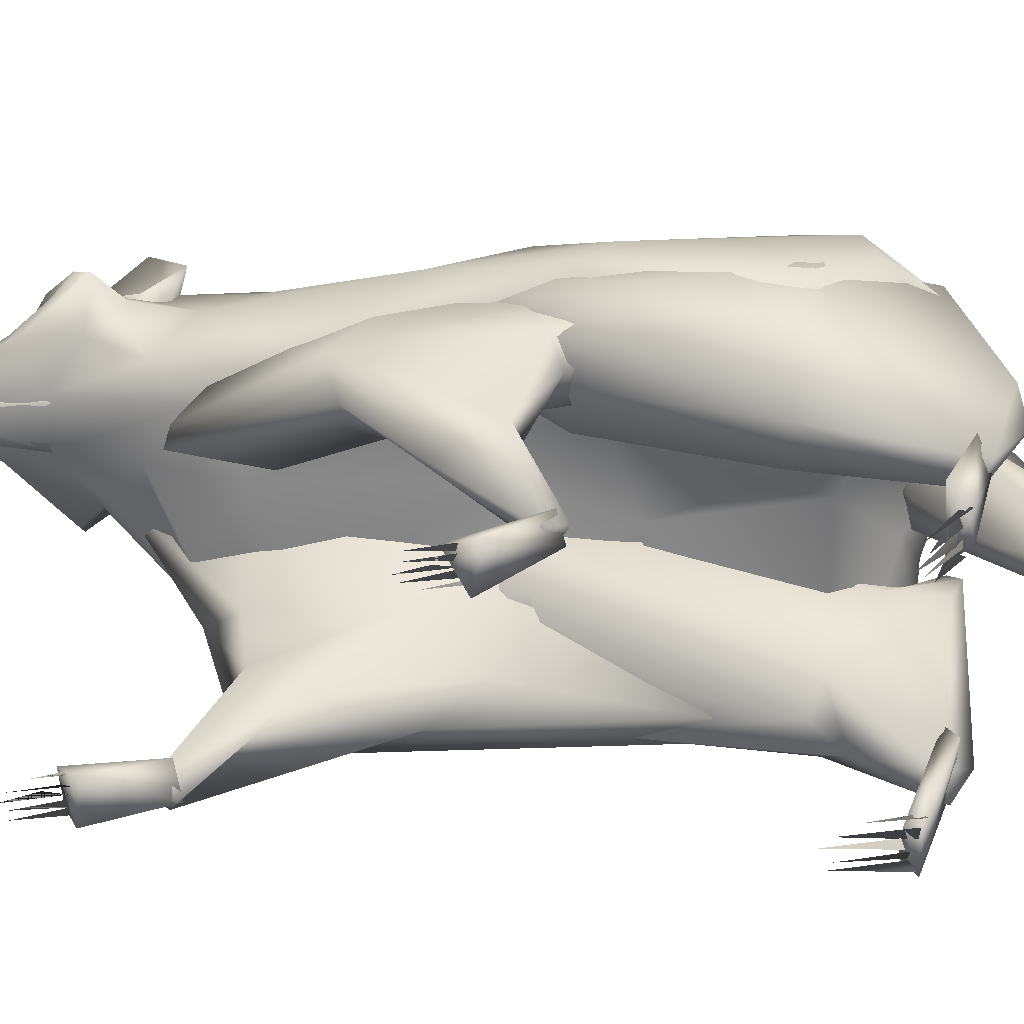
<metadata>
{"format":"obj","ext":"obj","renderer":"f3d","projection":"perspective","resolution":1024,"background":"white","views":[{"elev":-59.9,"azim":88.2,"up":"+Y"}]}
</metadata>
<code>
o Raccon_lp_.001_Mesh.005
v 0.5676 2.007 -0.5792
v 0.7509 0.9134 -0.4967
v 0.5165 1.972 0.278
v 0.8234 1.372 0.02662
v 0.7996 1.223 0.1565
v 0.6364 1.121 0.1369
v 0.6641 1.455 0.6415
v 0.4186 1.053 0.9262
v 0.5326 1.132 1.023
v 0.368 1.336 1.526
v 0.4315 1.577 1.384
v 0.3143 1.904 1.652
v 0.02521 1.158 1.186
v 0.2826 1.157 0.5934
v -0.3408 1.038 0.9983
v 0.06316 1.145 0.3571
v 0.3197 1.054 0.04732
v 0.04493 2.062 1.322
v -0.1926 1.926 0.7158
v -0.3291 1.681 1.277
v 0.2074 2.018 0.6157
v 0.2203 2.178 0.1767
v 0.0181 2.212 -0.3997
v 0.1831 2.02 1.485
v -0.2358 1.426 1.705
v -0.3086 1.635 1.554
v -0.3395 1.442 1.491
v -0.4485 1.126 1.35
v -0.2423 1.11 1.384
v -0.5054 1.262 1.337
v -0.6009 1.51 0.4568
v -0.5771 1.117 1.015
v -0.7081 1.103 -0.02138
v -0.7337 1.357 0.107
v -0.4506 1.068 -0.1223
v -0.4542 0.987 -0.1543
v -0.786 1.041 -0.3618
v -0.75 1.051 -0.106
v -0.7464 0.9138 -0.5879
v -0.7316 1.044 -0.8876
v -0.8324 1.272 -0.5971
v -0.538 0.8738 -0.6926
v -0.4008 2.085 0.03596
v -0.413 1.995 -0.7511
v -0.716 1.587 -0.6175
v -0.5768 1.118 -1.027
v -0.453 0.9654 -0.8486
v -0.6776 1.4 -0.9318
v -0.05565 1.678 -1.167
v -0.1506 1.233 -0.9631
v -0.005124 1.437 -1.14
v -0.04777 1.955 -0.9752
v 0.1284 1.042 -0.4774
v 0.2491 1.378 -1.093
v 0.1488 1.241 -0.9699
v 0.5484 1.458 -1.074
v 0.4426 0.9839 -0.8426
v 0.6939 0.968 -0.7734
v 0.6826 1.262 -1.057
v 0.7657 1.601 -0.7872
v 0.6184 1.728 -0.9153
v 0.8085 1.328 -0.8282
v 0.4549 1.589 1.615
v 0.1716 1.445 1.881
v 0.3889 1.46 1.748
v 0.5725 1.554 1.726
v 0.4591 1.58 1.871
v 0.3141 1.565 1.994
v 0.2022 1.711 1.987
v 0.3825 1.896 1.792
v 0.07335 1.493 2.366
v 0.1519 1.667 2.227
v 0.04523 1.986 1.836
v -0.04106 1.441 1.877
v -0.1316 1.519 2.044
v -0.06139 1.733 2.013
v -0.176 1.876 1.946
v -0.1506 1.926 1.696
v -0.2505 1.885 1.854
v -0.1561 1.327 1.663
v -0.4376 1.595 1.791
v -0.4029 1.561 1.804
v -0.334 1.609 1.657
v 0.41 1.487 1.609
v 0.3141 1.147 1.352
v 0.02111 1.279 1.551
v -0.2372 1.606 1.963
v 0.0617 1.737 2.135
v -0.02731 1.66 2.235
v 0.06408 1.59 2.406
v 0.07373 1.4 2.136
v 0.2865 1.632 2.03
v 0.05713 1.808 2.087
v 0.3244 1.89 1.93
v 0.542 1.621 1.795
v -0.06675 1.127 -0.09209
v 0.5953 0.9004 -0.5126
v -0.617 1.875 -0.05864
v 0.2594 2.123 -0.7696
v 0.315 1.957 -0.9504
v 0.5594 1.184 -1.113
v 0.05419 1.11 -0.7145
v -0.3115 1.347 -1.054
v -0.6021 1.289 -1.031
v -0.6057 1.023 0.3752
v -0.3269 1.015 0.3308
v 0.3631 1.934 0.7857
v 0.3816 1.812 1.219
v -0.1018 1.998 1.341
v 0.6399 1.206 0.5115
v 0.7767 1.08 0.03719
v 0.5903 1.02 0.06129
v 0.8659 1.051 -0.5498
v 0.8456 1.204 -0.6017
v 0.8426 0.8625 -0.5078
v 0.7711 1.407 -0.1349
v 0.8465 1.03 -0.01735
v 0.7103 1.32 0.3597
v 0.64 1.085 0.4616
v 0.764 0.777 0.03501
v 0.6114 1.364 0.4933
v 0.7473 1.49 -0.7913
v 0.5949 1.576 0.1635
v 0.4329 0.6068 -0.4914
v 0.6243 0.5622 -0.4793
v 0.6118 0.3825 -1.068
v 0.5117 0.377 -1.042
v 0.5858 0.6227 -1.214
v 0.2426 1.426 0.1208
v 0.3703 1.56 -0.006501
v 0.5631 1.455 -0.3136
v 0.3345 1.393 -0.3228
v 0.5795 1.701 -0.6573
v 0.6632 1.472 -0.5601
v 0.2744 1.437 -0.6667
v 0.4753 1.66 -0.8919
v 0.3283 0.9942 0.1573
v 0.1935 1.259 0.1587
v 0.4023 0.8426 -1.054
v 0.2363 1.086 -0.4194
v 0.4232 1.311 -0.9809
v 0.3241 1.163 -1.07
v 0.3449 1.409 -0.9048
v 0.5712 1.457 -0.9488
v 0.4243 1.217 -1.181
v 0.3765 1.355 -1.083
v 0.4596 1.492 -1.067
v 0.6809 1.429 -0.9314
v 0.6388 1.68 -0.882
v 0.6973 1.375 -1.034
v 0.665 0.7777 -1.19
v 0.5307 0.9557 0.3239
v 0.3915 1.231 0.4536
v 0.4083 1.436 0.3765
v 0.662 0.4555 -1.026
v 0.4462 0.4602 -0.9999
v 0.5482 0.4288 -1.079
v 0.6809 0.1267 -0.8883
v 0.4179 0.1129 -0.9125
v 0.6052 0.04154 -0.9587
v 0.4824 0.09416 -0.9888
v 0.501 -0.1285 -0.8065
v 0.5163 0.08647 -0.9551
v 0.4745 0.0937 -0.9559
v 0.544 -0.1616 -0.781
v 0.5097 0.04303 -0.9265
v 0.5589 0.05845 -0.9305
v 0.5874 -0.1329 -0.8194
v 0.606 0.07654 -0.9224
v 0.5571 0.08942 -0.9598
v 0.6282 -0.1355 -0.8013
v 0.6256 0.07093 -0.9701
v 0.6094 0.1026 -0.9394
v 0.4371 0.111 -0.9709
v 0.455 0.1159 -0.9196
v 0.4492 -0.05485 -0.8592
v -0.09228 1.698 2.019
v -0.0127 1.753 1.999
v -0.09085 1.787 1.969
v 0.1337 1.788 2.019
v 0.1501 1.691 1.983
v 0.2133 1.76 2.001
v 0.2814 1.769 1.664
v 0.131 1.926 1.718
v 0.06185 1.864 1.668
v 0.1589 1.771 1.611
v 0.3186 2.103 1.515
v 0.2072 1.828 1.505
v 0.3037 1.896 1.575
v 0.3788 1.801 1.6
v 0.3802 1.732 1.751
v 0.4011 1.983 1.457
v 0.3826 2.085 1.6
v 0.3095 1.894 1.759
v 0.399 1.779 1.489
v -0.1294 1.789 1.685
v 0.05924 1.881 1.699
v 0.01897 1.967 1.711
v -0.2502 2.111 1.524
v -0.0494 1.796 1.567
v -0.07067 1.904 1.512
v -0.1801 1.899 1.584
v -0.2355 1.795 1.589
v -0.2327 1.726 1.764
v -0.316 2.072 1.519
v -0.2152 1.947 1.756
v -0.2471 1.769 1.492
v -0.2529 1.91 1.444
v 0.1172 1.515 2.33
v 0.1249 1.597 2.394
v 0.06976 1.667 2.311
v 0.02288 1.596 2.396
v 0.06516 1.534 2.4
v -0.01514 1.553 2.339
v 0.08243 1.602 2.272
v -0.06922 1.615 2.29
v -0.1226 1.584 2.291
v -0.1779 1.544 2.29
v -0.03426 1.608 2.258
v -0.09798 1.6 2.259
v -0.2292 1.565 2.268
v -0.05304 1.611 2.213
v -0.2062 1.594 2.218
v -0.1293 1.608 2.214
v 0.1488 1.6 2.284
v 0.2969 1.677 2.28
v 0.2486 1.659 2.28
v 0.2647 1.627 2.263
v 0.3763 1.637 2.264
v 0.1292 1.598 2.267
v 0.281 1.588 2.248
v 0.3429 1.573 2.25
v 0.1372 1.596 2.246
v 0.1961 1.554 2.274
v 0.2683 1.53 2.278
v 0.2166 1.549 2.274
v -0.07943 1.564 2.27
v -0.06482 1.567 2.269
v -0.07196 1.565 2.27
v -0.04219 1.436 1.854
v -0.004985 1.467 2.162
v -0.01358 1.488 1.69
v -0.03866 1.516 1.795
v 0.1097 1.465 1.661
v 0.02269 1.471 1.636
v 0.1438 1.49 1.713
v 0.09274 1.541 1.749
v 0.1721 1.502 1.777
v 0.1243 1.465 2.167
v 0.1509 1.434 1.851
v 0.1272 1.416 2.194
v 0.0659 1.503 1.723
v 0.003245 1.429 2.223
v 0.521 0.06436 0.2618
v 0.7764 1.246 -0.1168
v 0.5474 1.307 0.09432
v 0.5122 1.754 0.3352
v 0.5313 0.4214 0.6033
v 0.6267 1.535 0.03682
v 0.7764 1.004 -0.0939
v 0.5779 1.629 0.5899
v 0.5212 0.7831 0.8817
v 0.6083 0.9657 0.9364
v 0.32 1 1.421
v 0.2604 0.9353 1.439
v 0.4033 0.8485 0.8428
v 0.3905 0.1437 0.2328
v 0.5088 0.1115 0.1777
v 0.1144 1.416 1.014
v 0.179 1.635 0.8297
v 0.2505 1.68 0.1422
v 0.4147 1.378 1.203
v 0.4862 1.842 0.2977
v 0.4223 1.665 0.908
v 0.473 1.764 0.06215
v 0.2898 1.089 0.5987
v 0.3992 0.6984 0.5573
v 0.1399 1.521 0.3789
v 0.1989 1.42 0.1432
v 0.5149 0.5189 0.3345
v 0.3099 1.454 -0.08699
v 0.4888 0.8457 0.2569
v 0.3556 1.284 0.04313
v 0.443 1.029 -0.02645
v 0.5541 1.596 -0.04266
v 0.5934 1.236 0.01985
v 0.6208 0.8483 0.1903
v 0.6744 0.9877 -0.1715
v 0.6631 0.4664 0.361
v 0.6441 1.262 -0.03132
v 0.7312 0.915 0.2422
v 0.105 1.098 1.097
v 0.545 0.1435 0.2218
v 0.5202 -0.03696 0.5564
v 0.5633 -0.06681 0.4269
v 0.384 0.1424 0.2437
v 0.4449 0.09489 0.1891
v 0.371 -0.000698 0.484
v 0.3696 -0.08248 0.461
v 0.4337 -0.02585 0.493
v 0.4282 -0.104 0.6711
v 0.4215 -0.04916 0.4585
v 0.4557 -0.04431 0.5764
v 0.455 -0.05176 0.4912
v 0.461 -0.1163 0.6943
v 0.5037 -0.04348 0.4652
v 0.4961 -0.1013 0.6682
v 0.4728 -0.04138 0.4711
v 0.5361 -0.03884 0.4657
v 0.5324 -0.103 0.6698
v 0.5049 -0.0435 0.4795
v 0.3919 -0.07832 0.6069
v 0.3885 -0.03343 0.4499
v 0.389 -0.009497 0.4698
v 0.1571 1.604 -1.009
v 0.238 0.2044 -1.741
v 0.2057 0.4731 -1.389
v 0.1172 1.961 -0.9922
v 0.136 0.6928 -1.167
v 0.08691 1.774 -1.183
v 0.08242 1.878 -0.7929
v -0.0109 2.052 -0.8333
v -0.0741 1.633 -0.872
v -0.1586 1.283 -1.004
v 0.03725 1.142 -0.967
v 0.1406 0.2299 -1.554
v 0.2411 0.1847 -1.581
v -0.2503 1.9 -1.016
v -0.2332 1.698 -1.191
v 0.1163 0.8113 -1.521
v -0.1977 1.958 -0.834
v -0.2692 1.545 -1.109
v 0.06418 0.5535 -1.622
v 0.1922 0.1458 -1.733
v 0.2077 0.5338 -1.667
v -0.06226 1.952 -0.7159
v -0.6384 1.37 -0.9596
v -0.7426 0.7885 -0.7049
v -0.6688 1.439 -0.1031
v -0.7422 1.166 -0.03253
v -0.6562 0.8612 0.3453
v -0.5943 1.077 0.7278
v -0.6451 0.7548 0.1692
v -0.5188 1.253 0.7903
v -0.7186 1.411 -0.8119
v -0.4872 0.6214 -0.6245
v -0.592 0.5741 -0.7638
v -0.4629 0.32 -1.018
v -0.5727 0.292 -1.051
v -0.5557 0.4741 -1.149
v -0.3118 1.227 -1.183
v -0.3196 1.27 0.7802
v -0.09372 1.325 -0.0299
v -0.2985 1.526 -0.04597
v -0.5517 1.668 -0.6319
v -0.3877 1.671 -0.7615
v -0.3564 0.6823 -0.6721
v -0.09414 1.122 0.2618
v -0.2432 1.025 -0.8778
v -0.192 1.463 -0.6958
v -0.2724 1.04 -1.118
v -0.3346 1.209 -0.9975
v -0.2654 1.335 -0.9303
v -0.4012 1.589 -1.009
v -0.4752 1.345 -1.031
v -0.3795 1.36 -1.152
v -0.5525 1.608 -1.021
v -0.6106 1.283 -1.105
v -0.7076 1.077 -1.021
v -0.3562 1.152 0.8953
v -0.4402 0.8878 0.06802
v -0.4581 0.9822 0.6825
v -0.4182 0.8059 0.1694
v -0.2164 0.9242 0.2791
v -0.6198 0.444 -1.08
v -0.4264 0.5246 -1.042
v -0.6256 0.08547 -0.8722
v -0.635 -0.000376 -0.9266
v -0.4013 0.417 -1.082
v -0.4553 0.01566 -0.8642
v -0.4059 0.02658 -0.9264
v -0.4977 0.006346 -0.6518
v -0.5022 0.01359 -0.9137
v -0.4602 0.01622 -0.9182
v -0.5422 0.008267 -0.6117
v -0.4978 0.01084 -0.8612
v -0.5461 0.01779 -0.8779
v -0.5839 -0.004626 -0.6593
v -0.5923 0.03642 -0.8898
v -0.5427 0.01256 -0.9202
v -0.625 0.009361 -0.6481
v -0.6121 -0.005045 -0.9141
v -0.5945 0.03795 -0.9208
v -0.422 0.01326 -0.9398
v -0.4397 0.05798 -0.914
v -0.4423 0.005977 -0.7401
v -0.6763 1.22 -0.05439
v -0.5952 0.5213 0.8717
v -0.4775 0.5796 1.218
v -0.5139 1.398 0.1495
v -0.4109 0.009944 1.418
v -0.3281 1.56 1.224
v -0.5488 1.161 1.059
v -0.2214 1.405 1.583
v -0.4399 0.9997 1.333
v -0.3154 0.04291 1.363
v -0.1654 1.355 1.631
v -0.1636 1.631 1.133
v -0.3256 0.9214 1.197
v -0.3341 0.4676 0.9745
v -0.4012 -0.03559 1.317
v -0.09731 1.611 0.752
v -0.1053 1.439 0.3337
v -0.3953 1.65 0.2068
v -0.3948 1.631 0.5398
v -0.2853 1.475 0.1035
v -0.2555 0.8572 0.6663
v -0.1588 1.081 0.4473
v -0.1294 1.199 0.2514
v -0.361 1.105 0.03346
v -0.5201 0.6678 -0.3295
v -0.4986 0.06042 1.351
v -0.5241 1.198 -0.002095
v -0.5004 1.489 0.08817
v -0.508 0.544 0.5855
v -0.5865 1.007 -0.2161
v -0.5471 1.19 -0.04774
v -0.6887 0.7646 -0.2676
v -0.3794 0.6835 1.167
v 0.008633 1.384 1.108
v -0.3801 0.6455 0.3959
v -0.456 0.04361 1.318
v -0.4124 -0.01823 1.302
v -0.4613 0.003897 1.66
v -0.4731 -0.08108 1.615
v -0.2961 0.04575 1.337
v -0.2906 -0.082 1.605
v -0.2955 -0.01513 1.676
v -0.3488 -0.02596 1.635
v -0.3436 -0.08797 1.82
v -0.3365 -0.05228 1.603
v -0.3709 -0.0376 1.723
v -0.3701 -0.05263 1.639
v -0.3765 -0.09877 1.847
v -0.4188 -0.04569 1.611
v -0.4115 -0.08528 1.819
v -0.3879 -0.04322 1.617
v -0.4512 -0.03946 1.61
v -0.4478 -0.08509 1.819
v -0.42 -0.04294 1.624
v -0.3072 -0.06691 1.751
v -0.3034 -0.03616 1.591
v -0.3039 -0.01056 1.609
f 3 7 4
f 7 11 9
f 19 31 20
f 44 49 48
f 50 51 55
f 44 23 99
f 57 101 58
f 64 74 85
f 82 25 75
f 25 28 80
f 74 25 80
f 79 26 83
f 79 83 81
f 76 81 87
f 81 82 87
f 88 87 89
f 89 87 75
f 73 77 93
f 88 89 90
f 73 94 24
f 68 91 64
f 70 95 66
f 10 64 85
f 85 86 13
f 96 53 17
f 59 60 62
f 43 44 98
f 61 60 59
f 53 57 97
f 100 99 61
f 56 61 59
f 54 56 101
f 55 101 57
f 52 44 99
f 47 50 102
f 46 50 47
f 48 103 104
f 45 44 48
f 41 98 45
f 38 36 35
f 41 37 34
f 33 38 35
f 105 33 35
f 106 105 35
f 32 33 105
f 15 105 106
f 28 32 15
f 30 31 32
f 20 31 30
f 27 20 30
f 25 26 27
f 86 28 29
f 80 28 86
f 3 1 22
f 43 98 19
f 21 22 19
f 107 3 22
f 21 107 22
f 24 107 21
f 109 18 19
f 12 108 107
f 12 107 24
f 26 78 20
f 78 109 20
f 78 18 109
f 35 36 96
f 16 17 14
f 16 106 96
f 61 1 60
f 85 13 8
f 9 85 8
f 13 14 8
f 11 10 9
f 8 14 110
f 7 107 108
f 5 110 6
f 111 5 112
f 5 113 4
f 1 4 60
f 62 60 113
f 101 113 58
f 101 62 113
f 2 113 111
f 113 60 4
f 5 4 7
f 10 85 9
f 12 63 11
f 16 15 106
f 11 108 12
f 109 19 20
f 15 32 105
f 38 33 34
f 34 37 38
f 39 41 40
f 50 46 103
f 102 50 55
f 100 56 49
f 54 49 56
f 102 57 53
f 99 100 52
f 99 23 22
f 99 22 1
f 62 101 59
f 42 36 39
f 61 99 1
f 84 63 65
f 84 65 10
f 65 64 10
f 66 95 67
f 67 92 68
f 70 12 94
f 92 69 72
f 64 91 74
f 92 72 90
f 93 88 69
f 94 73 93
f 71 75 91
f 76 88 93
f 90 89 75
f 78 26 79
f 28 25 27
f 25 82 83
f 13 86 29
f 83 82 81
f 86 74 80
f 74 75 25
f 76 77 81
f 81 77 79
f 75 87 82
f 88 76 87
f 79 73 78
f 74 91 75
f 93 77 76
f 73 79 77
f 90 75 71
f 72 88 90
f 92 90 71
f 88 72 69
f 68 71 91
f 71 68 92
f 69 94 93
f 12 24 94
f 92 67 69
f 95 94 69
f 65 68 64
f 94 95 70
f 67 95 69
f 67 68 66
f 65 66 68
f 63 12 70
f 63 70 66
f 85 74 86
f 63 66 65
f 39 40 42
f 57 58 97
f 53 97 17
f 56 100 61
f 56 59 101
f 55 54 101
f 55 57 102
f 49 52 100
f 49 54 51
f 55 51 54
f 50 103 51
f 103 49 51
f 96 102 53
f 48 49 103
f 102 96 42
f 44 52 49
f 42 47 102
f 46 104 103
f 96 36 42
f 46 42 40
f 42 46 47
f 40 48 104
f 40 104 46
f 41 48 40
f 41 45 48
f 45 98 44
f 26 25 83
f 39 38 37
f 38 39 36
f 37 41 39
f 98 41 34
f 31 98 34
f 34 33 32
f 19 98 31
f 32 31 34
f 28 30 32
f 29 28 15
f 28 27 30
f 26 20 27
f 43 23 44
f 43 22 23
f 19 22 43
f 19 18 21
f 18 24 21
f 78 73 18
f 73 24 18
f 6 17 112
f 96 17 16
f 14 17 6
f 96 106 35
f 14 6 110
f 15 13 29
f 16 13 15
f 13 16 14
f 11 63 84
f 84 10 11
f 7 108 11
f 110 9 8
f 7 3 107
f 110 7 9
f 110 5 7
f 112 5 6
f 1 3 4
f 112 2 111
f 111 113 5
f 97 2 112
f 17 97 112
f 2 58 113
f 97 58 2
f 148 114 150
f 116 118 117
f 118 119 117
f 118 123 121
f 116 123 118
f 125 124 127
f 126 128 151
f 123 116 131
f 130 131 132
f 131 133 132
f 133 135 132
f 124 138 139
f 139 138 140
f 141 142 140
f 135 133 136
f 136 144 143
f 127 139 128
f 144 148 141
f 119 152 120
f 118 121 119
f 154 153 121
f 125 152 124
f 152 137 124
f 123 130 154
f 130 129 154
f 148 122 114
f 150 114 151
f 126 151 115
f 114 115 151
f 116 114 134
f 116 117 114
f 114 117 115
f 115 120 125
f 115 117 120
f 117 119 120
f 126 125 127
f 125 126 115
f 126 127 128
f 130 123 131
f 129 130 132
f 131 116 134
f 131 134 133
f 124 137 138
f 129 135 138
f 135 140 138
f 140 135 143
f 140 142 139
f 124 139 127
f 140 143 141
f 143 135 136
f 137 153 138
f 129 132 135
f 142 141 146
f 139 142 128
f 145 128 142
f 143 144 141
f 145 142 146
f 146 147 145
f 141 147 146
f 145 151 128
f 141 148 147
f 133 149 136
f 136 149 144
f 145 150 151
f 145 147 150
f 149 133 122
f 150 147 148
f 133 134 122
f 148 144 149
f 148 149 122
f 114 122 134
f 121 123 154
f 153 152 119
f 119 121 153
f 120 152 125
f 137 152 153
f 138 153 154
f 154 129 138
f 155 158 160
f 157 156 155
f 155 160 157
f 158 155 156
f 156 161 159
f 161 156 157
f 157 160 161
f 160 158 159
f 158 156 159
f 160 159 161
f 163 162 164
f 162 163 164
f 165 167 166
f 167 165 166
f 168 169 170
f 170 169 168
f 173 171 172
f 172 171 173
f 174 175 176
f 174 176 175
f 179 177 178
f 177 179 178
f 180 181 182
f 181 180 182
f 185 186 183
f 195 190 186
f 186 190 183
f 187 193 192
f 187 184 193
f 189 192 193
f 189 194 190
f 193 194 189
f 194 183 191
f 187 192 188
f 192 190 195
f 194 184 185
f 194 185 183
f 184 187 185
f 185 188 186
f 185 187 188
f 190 191 183
f 194 191 190
f 194 193 184
f 186 188 195
f 188 192 195
f 189 190 192
f 197 196 200
f 198 197 201
f 203 207 200
f 203 200 196
f 203 196 204
f 202 203 204
f 205 202 206
f 206 197 198
f 200 208 201
f 200 207 208
f 207 202 205
f 206 196 197
f 197 200 201
f 201 199 198
f 208 205 199
f 205 206 199
f 199 206 198
f 204 206 202
f 206 204 196
f 201 208 199
f 208 207 205
f 203 202 207
f 215 211 210
f 214 211 215
f 210 212 213
f 215 210 209
f 209 210 213
f 210 211 212
f 213 212 214
f 213 214 209
f 212 211 214
f 214 215 209
f 218 216 217
f 218 217 216
f 221 220 219
f 221 219 220
f 223 224 222
f 224 223 222
f 226 227 225
f 226 225 227
f 228 230 229
f 230 228 229
f 233 231 232
f 231 233 232
f 234 235 236
f 235 234 236
f 237 238 239
f 238 237 239
f 253 241 240
f 241 243 240
f 242 246 244
f 242 247 246
f 244 245 242
f 246 252 244
f 244 252 245
f 252 242 245
f 242 252 240
f 247 243 248
f 243 241 248
f 248 241 249
f 251 250 248
f 250 252 246
f 250 251 252
f 252 251 240
f 253 240 251
f 242 240 243
f 247 248 246
f 248 250 246
f 248 249 251
f 251 249 253
f 253 249 241
f 242 243 247
f 260 255 291
f 265 292 266
f 270 271 278
f 274 261 257
f 271 273 275
f 278 279 283
f 277 280 267
f 278 271 279
f 267 280 268
f 281 283 279
f 278 283 276
f 281 285 286
f 282 284 287
f 284 286 288
f 280 287 289
f 284 288 287
f 289 287 291
f 287 288 291
f 285 273 286
f 286 273 256
f 289 254 268
f 262 267 258
f 266 277 262
f 259 255 290
f 273 257 256
f 256 259 290
f 254 289 258
f 257 259 256
f 261 255 259
f 257 261 259
f 255 261 263
f 274 272 261
f 291 255 263
f 263 258 289
f 289 291 263
f 272 263 261
f 262 258 263
f 272 264 263
f 262 263 264
f 264 265 262
f 266 262 265
f 254 258 267
f 267 268 254
f 278 269 270
f 292 265 269
f 269 265 272
f 269 272 270
f 265 264 272
f 274 273 270
f 271 270 273
f 272 274 270
f 273 274 257
f 283 284 276
f 276 280 277
f 280 276 282
f 279 271 281
f 284 282 276
f 281 271 275
f 275 285 281
f 283 281 286
f 268 280 289
f 280 282 287
f 288 286 290
f 285 275 273
f 291 288 260
f 255 288 290
f 288 255 260
f 290 286 256
f 283 286 284
f 262 277 267
f 292 276 266
f 266 276 277
f 292 269 278
f 292 278 276
f 294 295 293
f 293 296 294
f 299 296 297
f 299 298 296
f 295 299 297
f 293 295 297
f 298 294 296
f 296 293 297
f 294 299 295
f 299 294 298
f 300 301 302
f 302 301 300
f 303 305 304
f 304 305 303
f 306 307 308
f 308 307 306
f 309 310 311
f 309 311 310
f 313 312 314
f 314 312 313
f 335 315 316
f 323 324 325
f 323 325 315
f 319 315 325
f 317 326 327
f 331 328 332
f 328 320 329
f 324 333 326
f 332 329 330
f 332 330 333
f 333 334 326
f 334 333 316
f 334 327 326
f 333 335 316
f 327 315 317
f 322 336 321
f 321 323 315
f 317 315 319
f 330 320 315
f 320 322 318
f 318 321 315
f 319 326 317
f 323 336 331
f 323 331 332
f 324 323 332
f 328 322 320
f 319 324 326
f 325 324 319
f 327 316 315
f 335 330 315
f 318 322 321
f 323 321 336
f 331 336 322
f 322 328 331
f 318 315 320
f 330 329 320
f 329 332 328
f 332 333 324
f 316 327 334
f 335 333 330
f 340 342 339
f 346 347 357
f 347 348 357
f 348 349 350
f 352 353 354
f 354 356 355
f 344 339 342
f 352 358 353
f 357 359 358
f 348 361 357
f 353 359 362
f 360 364 356
f 354 360 356
f 363 362 365
f 364 363 365
f 348 351 361
f 362 366 365
f 368 350 369
f 372 341 371
f 371 373 374
f 373 346 374
f 337 369 345
f 369 349 338
f 339 355 345
f 339 345 340
f 369 338 345
f 345 338 340
f 340 341 342
f 340 338 341
f 338 343 341
f 343 347 346
f 349 348 347
f 347 338 349
f 350 349 369
f 350 351 348
f 343 338 347
f 352 354 344
f 354 355 344
f 355 339 344
f 355 356 367
f 374 358 370
f 357 358 374
f 359 353 358
f 361 359 357
f 353 362 363
f 353 363 360
f 363 364 360
f 353 360 354
f 359 351 362
f 361 351 359
f 362 351 366
f 364 367 356
f 364 365 367
f 351 350 368
f 365 366 337
f 351 368 366
f 367 345 355
f 368 337 366
f 337 367 365
f 337 345 367
f 368 369 337
f 342 341 372
f 342 370 344
f 372 370 342
f 370 352 344
f 343 373 341
f 371 341 373
f 343 346 373
f 371 374 372
f 372 374 370
f 346 357 374
f 352 370 358
f 381 379 376
f 380 378 381
f 378 375 379
f 377 376 375
f 380 381 376
f 379 375 376
f 378 380 377
f 379 381 378
f 377 380 376
f 378 377 375
f 383 382 384
f 382 383 384
f 385 387 386
f 387 385 386
f 388 389 390
f 390 389 388
f 393 391 392
f 392 391 393
f 394 395 396
f 394 396 395
f 424 423 400
f 428 398 397
f 402 415 403
f 399 401 406
f 406 401 411
f 401 422 411
f 430 412 408
f 408 415 402
f 415 414 424
f 419 418 420
f 406 411 410
f 419 420 416
f 410 422 425
f 431 425 421
f 421 426 427
f 425 428 421
f 422 399 398
f 397 400 427
f 423 427 400
f 401 399 422
f 398 403 397
f 397 415 400
f 403 398 399
f 397 403 415
f 405 403 399
f 403 405 402
f 402 405 404
f 404 405 407
f 399 406 429
f 429 405 399
f 409 407 405
f 409 405 429
f 408 404 407
f 413 412 430
f 430 408 407
f 404 408 402
f 413 414 412
f 415 412 414
f 408 412 415
f 415 424 400
f 431 417 410
f 431 418 417
f 421 418 431
f 413 419 416
f 413 416 414
f 421 420 418
f 410 425 431
f 411 422 410
f 419 413 430
f 420 423 416
f 416 423 424
f 416 424 414
f 422 398 425
f 423 420 427
f 426 421 428
f 398 428 425
f 426 397 427
f 428 397 426
f 420 421 427
f 409 430 407
f 429 406 410
f 430 409 417
f 409 429 417
f 418 419 430
f 417 429 410
f 430 417 418
f 434 432 435
f 436 437 433
f 434 436 432
f 437 436 438
f 432 433 435
f 435 433 437
f 438 436 434
f 436 433 432
f 435 437 438
f 438 434 435
f 439 440 441
f 441 440 439
f 442 444 443
f 443 444 442
f 445 446 447
f 447 446 445
f 448 449 450
f 448 450 449
f 452 451 453
f 453 451 452

</code>
